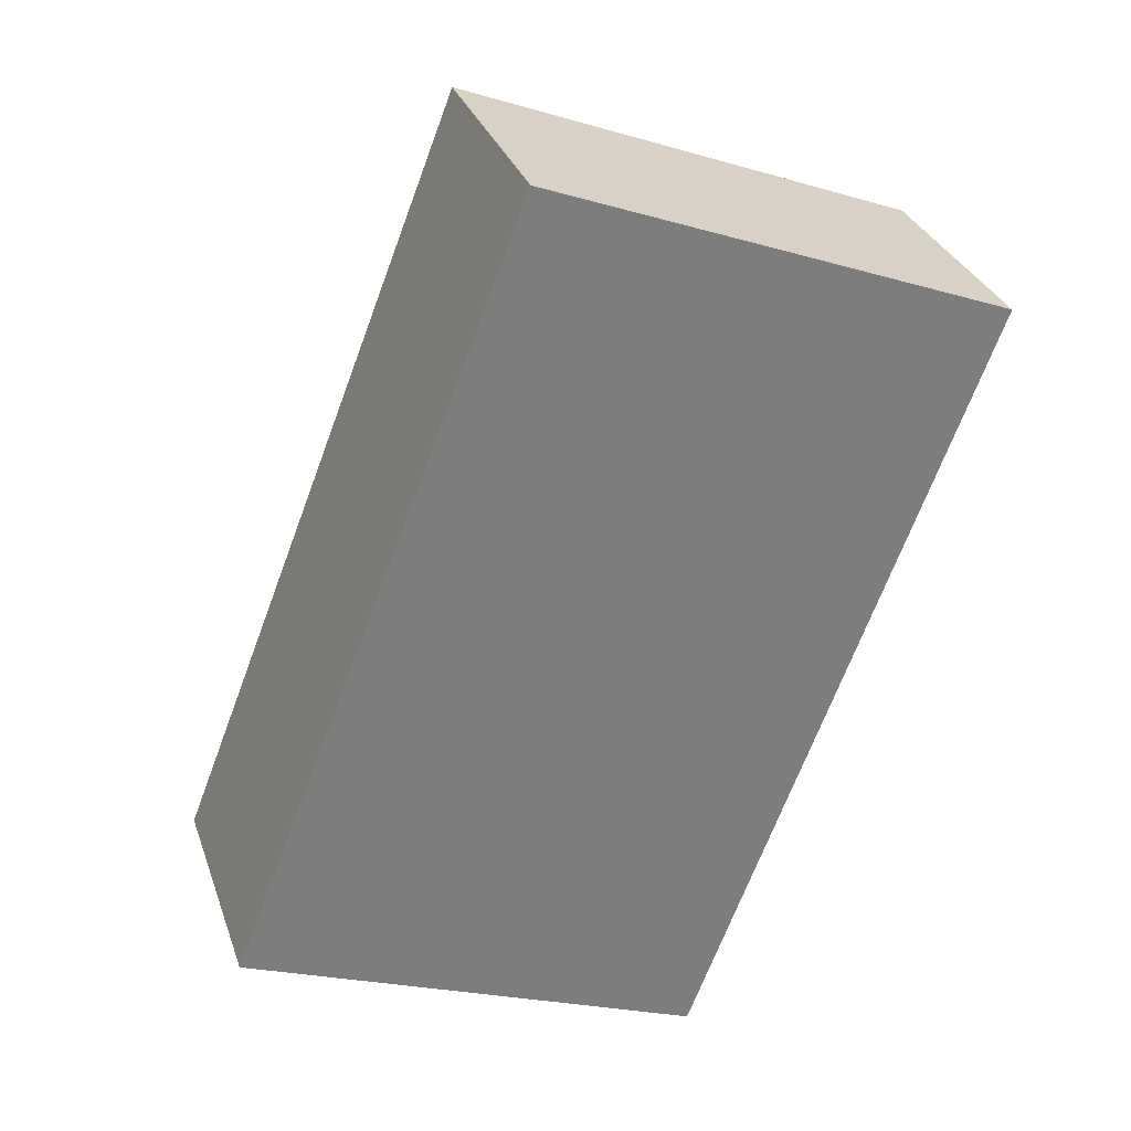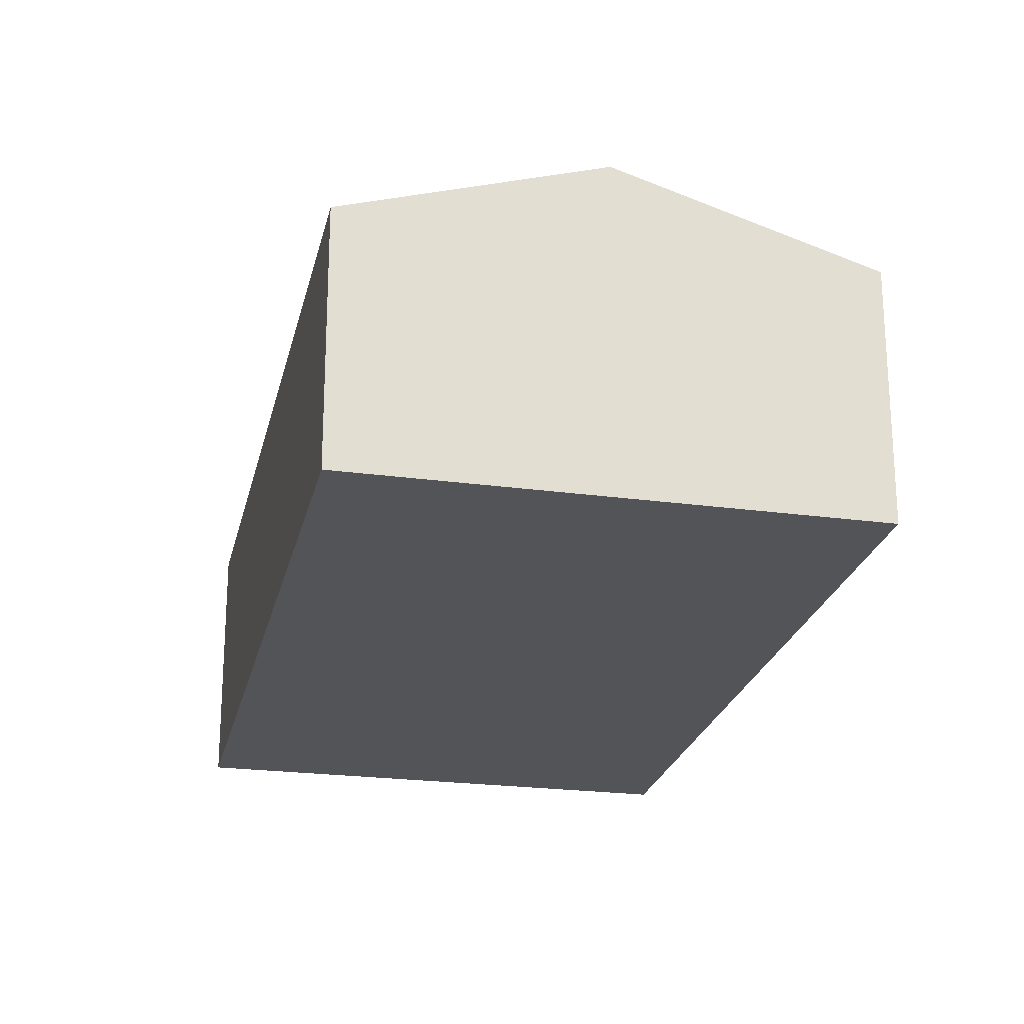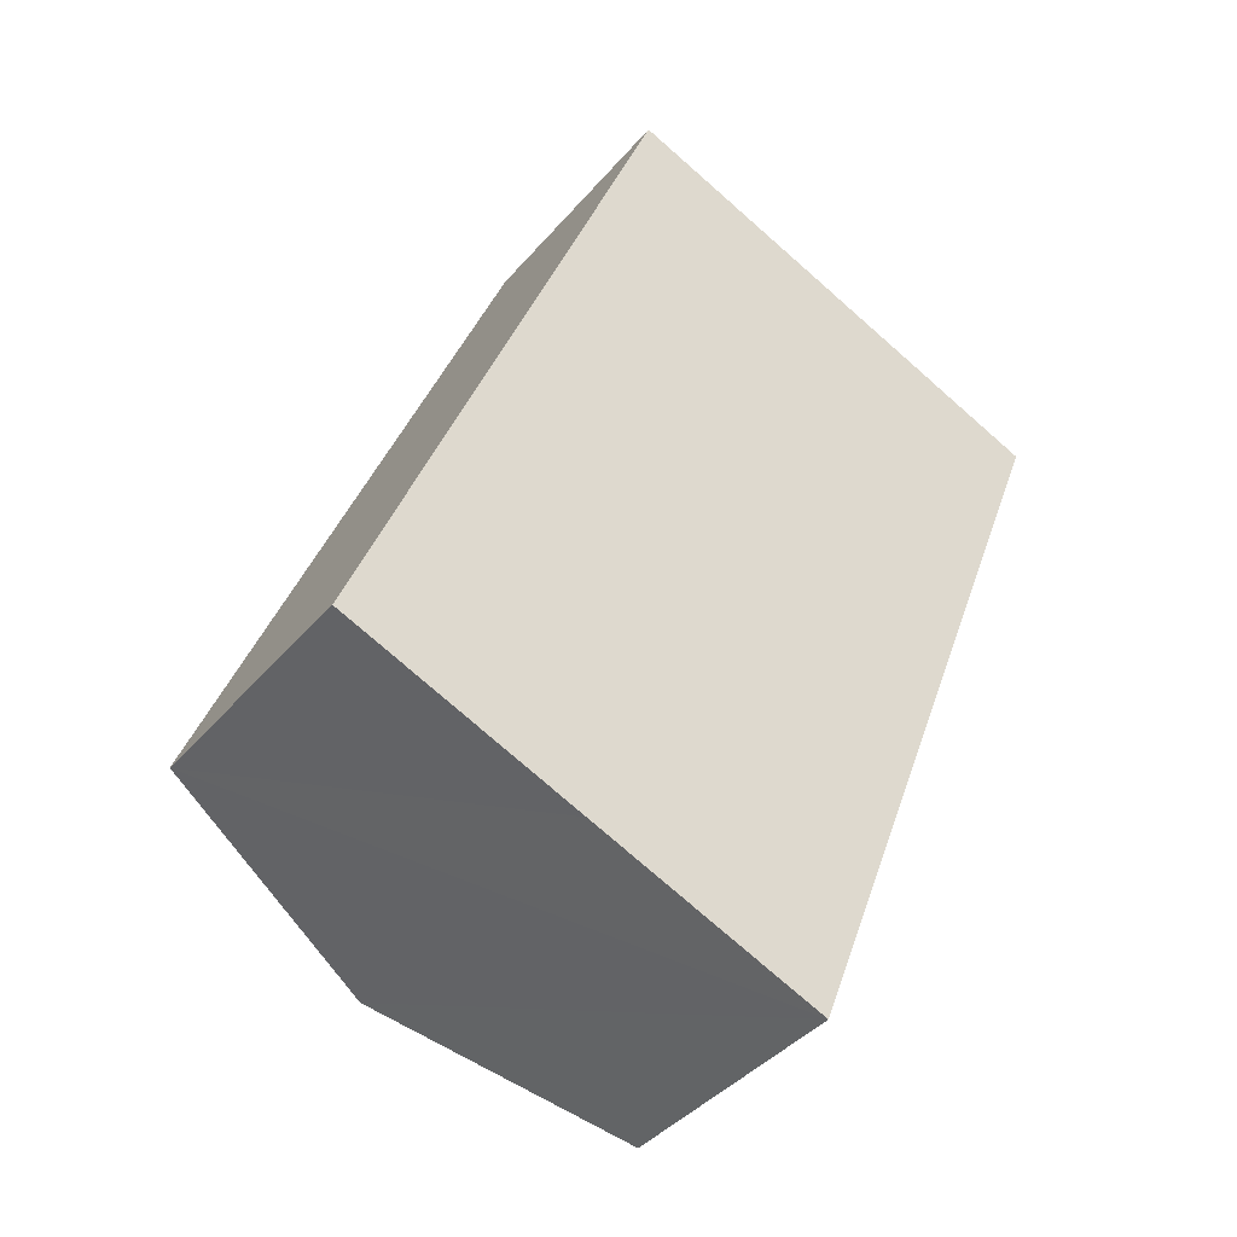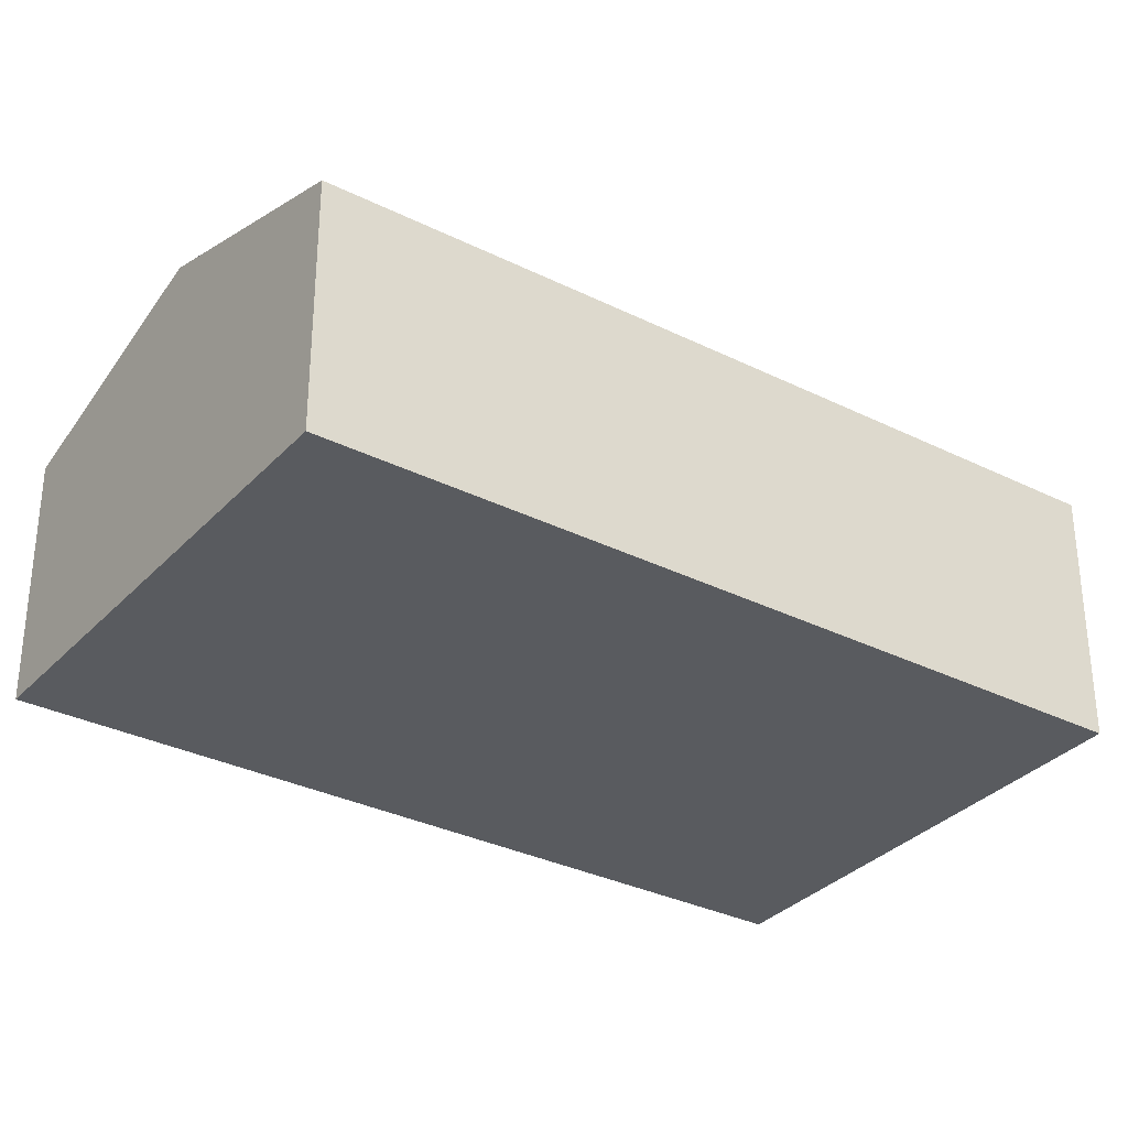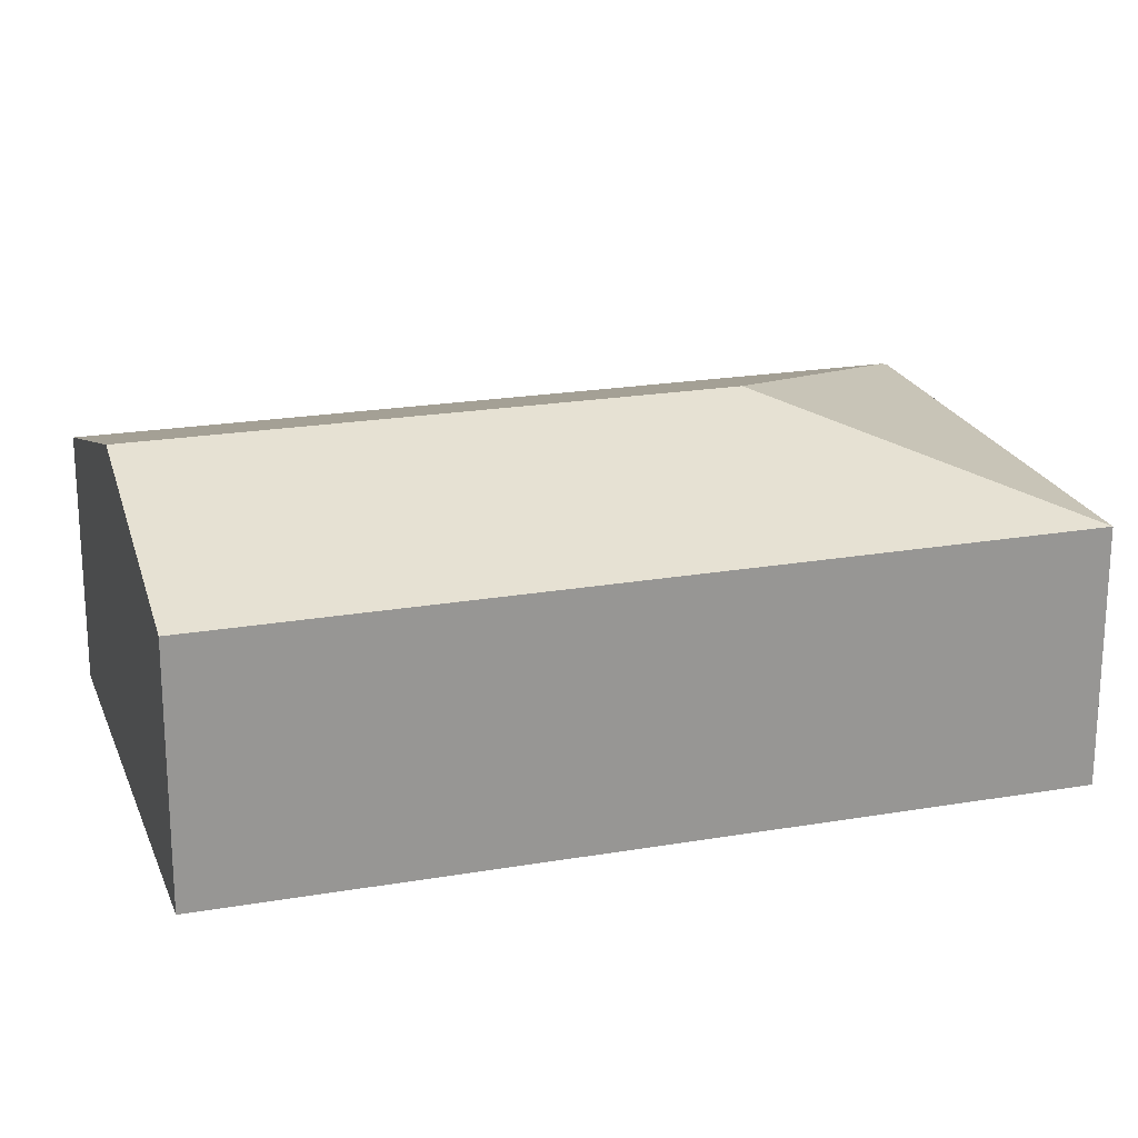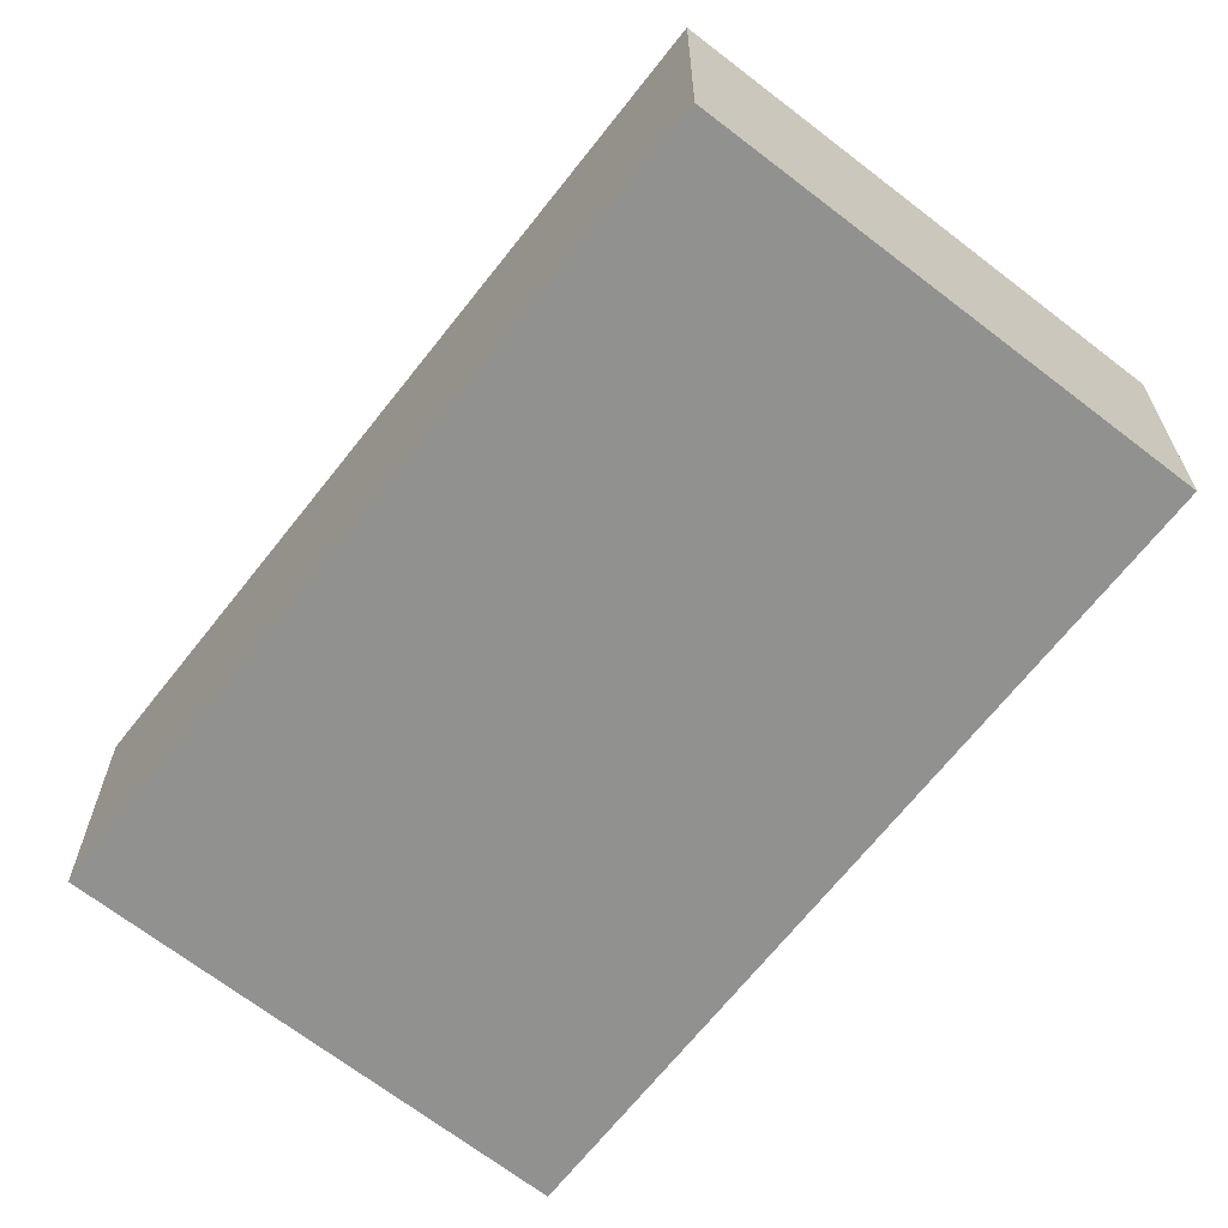
<metadata>
{"format":"obj","ext":"obj","renderer":"f3d","projection":"perspective","resolution":1024,"background":"white","views":[{"elev":31.0,"azim":-17.6,"up":"+Z"},{"elev":-23.4,"azim":-171.2,"up":"+Y"},{"elev":-40.6,"azim":-36.3,"up":"+Z"},{"elev":-32.5,"azim":-103.5,"up":"+Y"},{"elev":21.7,"azim":-85.5,"up":"+Y"},{"elev":-65.9,"azim":-16.7,"up":"+Y"}]}
</metadata>
<code>
v  6.074 1.972 4.67
v  2.392 1.978 6.138
v  6.088 1.96 4.706
v  3.511 2.57 3.551
v  1.861 2.57 -0.746
v  3.71 1.972 -1.488
v  0 1.968 1.205e-16
v  3.71 9.111e-17 -1.488
v  1.861 4.568e-17 -0.746
v  0 0 0
v  2.392 -3.758e-16 6.138
v  6.088 -2.882e-16 4.706
v  6.074 -2.86e-16 4.67
g defaultobject
f 1 2 3
f 2 1 4
f 5 1 6
f 1 5 4
f 7 4 5
f 4 7 2
f 8 5 6
f 5 8 7
f 7 8 9
f 7 9 10
f 7 11 2
f 11 7 10
f 11 3 2
f 3 11 12
f 1 8 6
f 8 1 3
f 8 3 13
f 13 3 12
f 9 11 10
f 11 9 8
f 11 8 13
f 11 13 12

</code>
